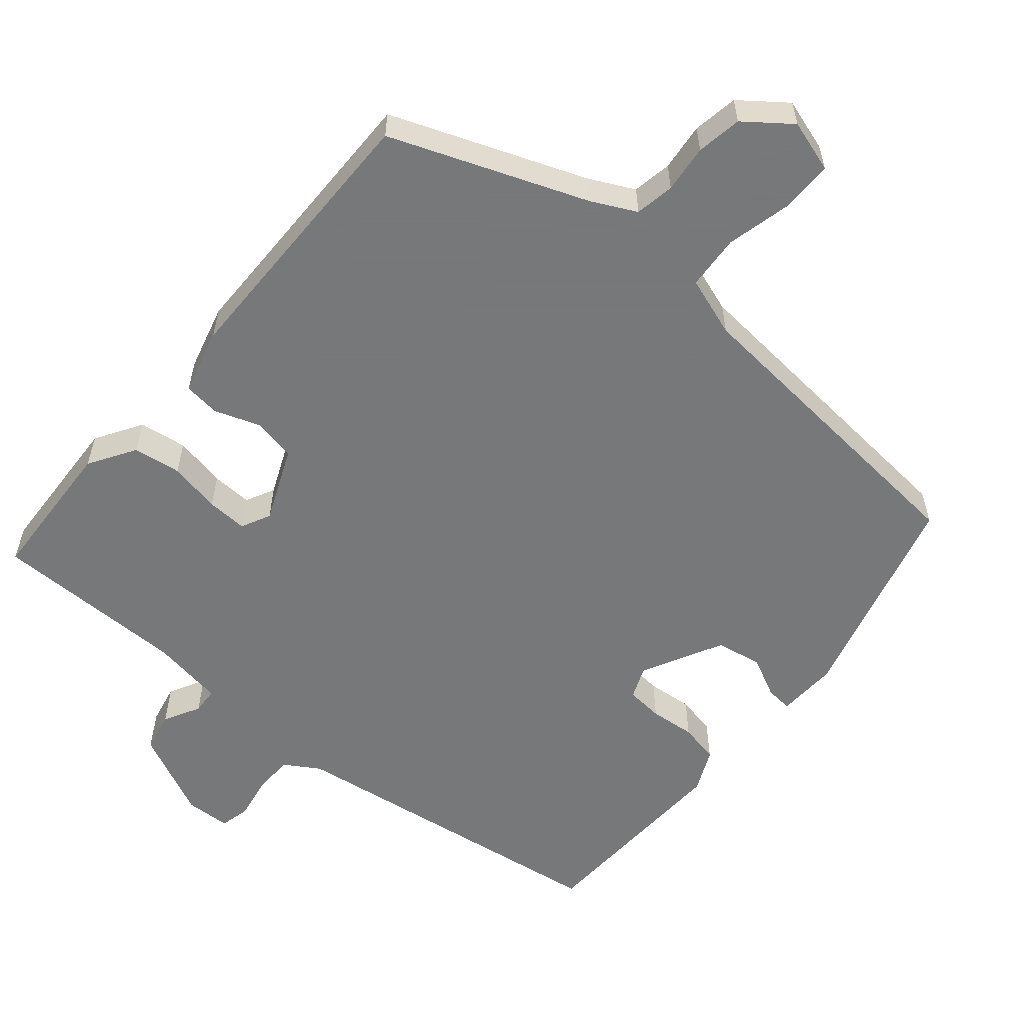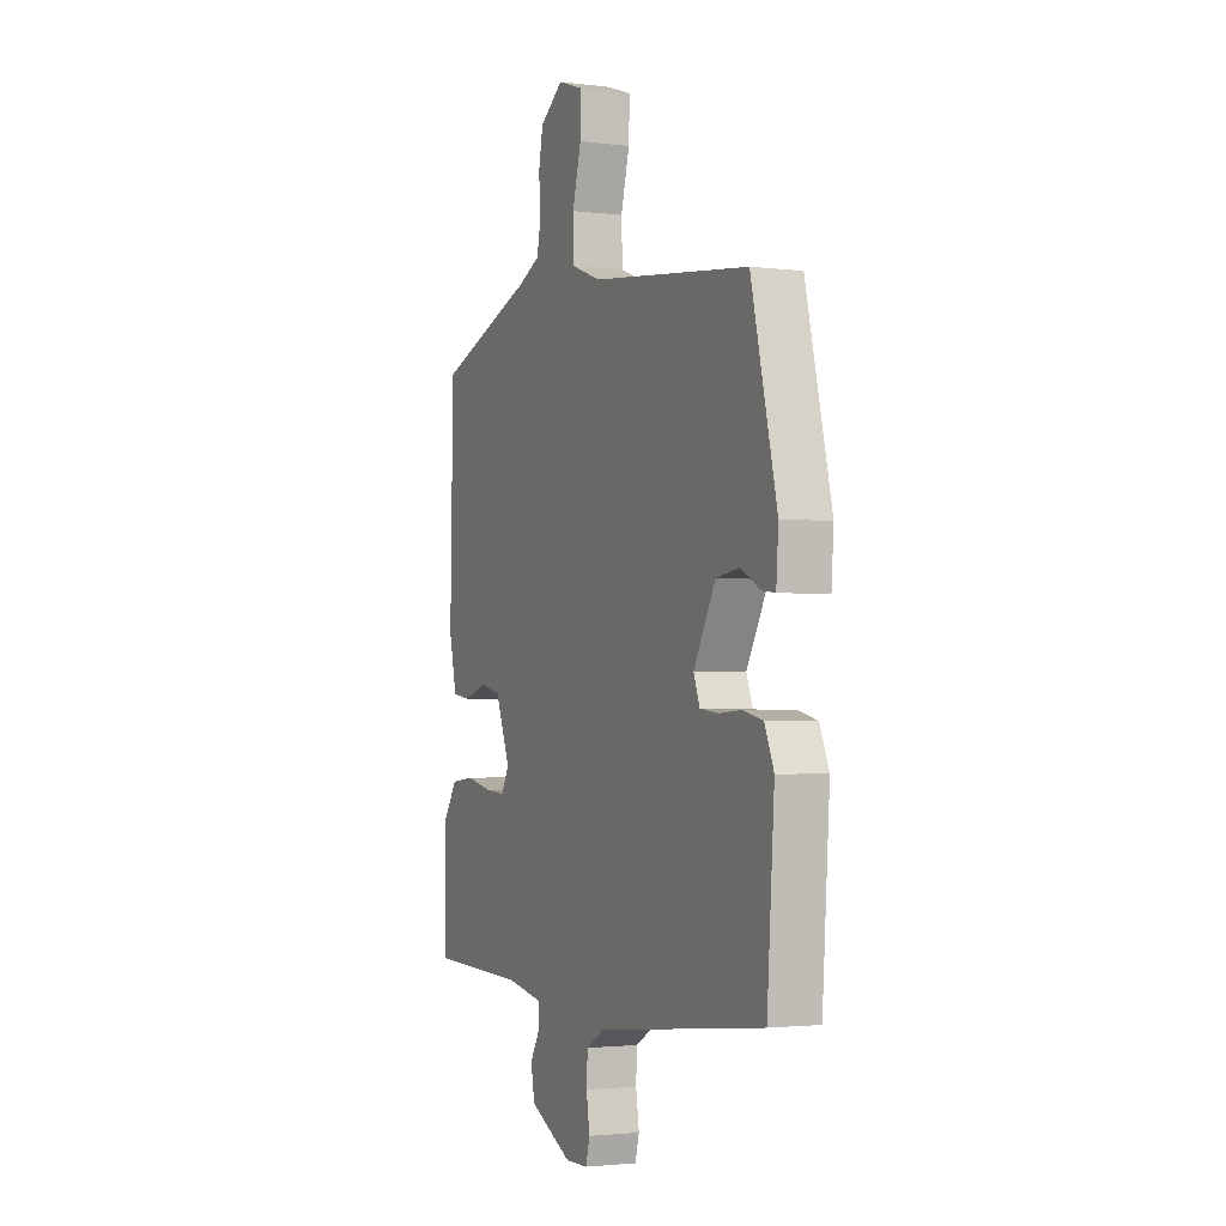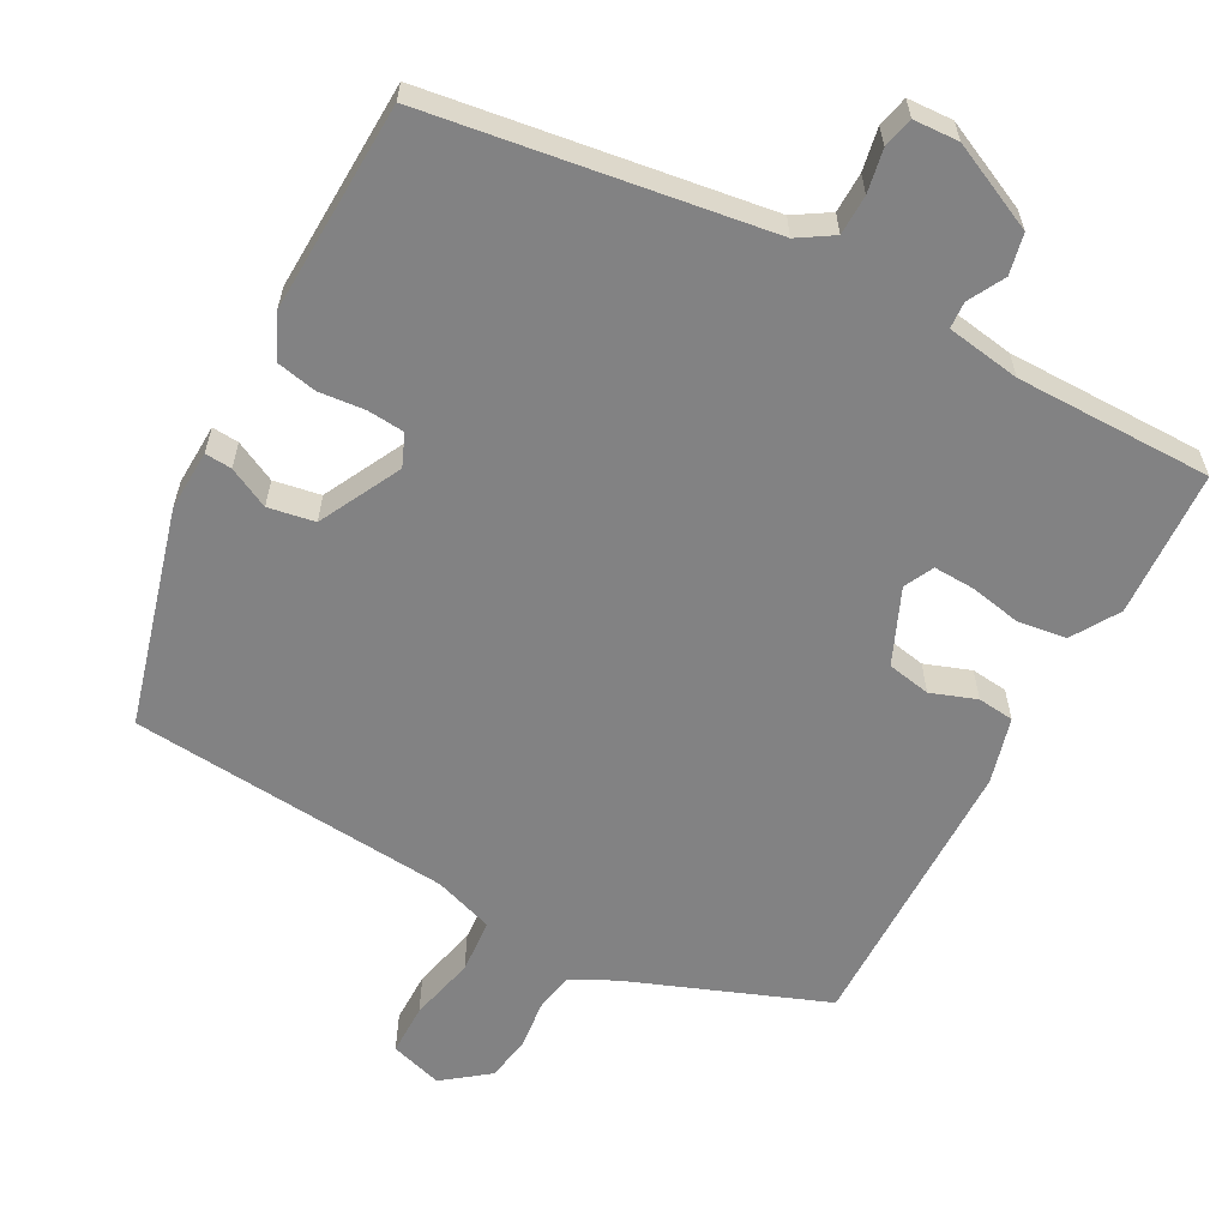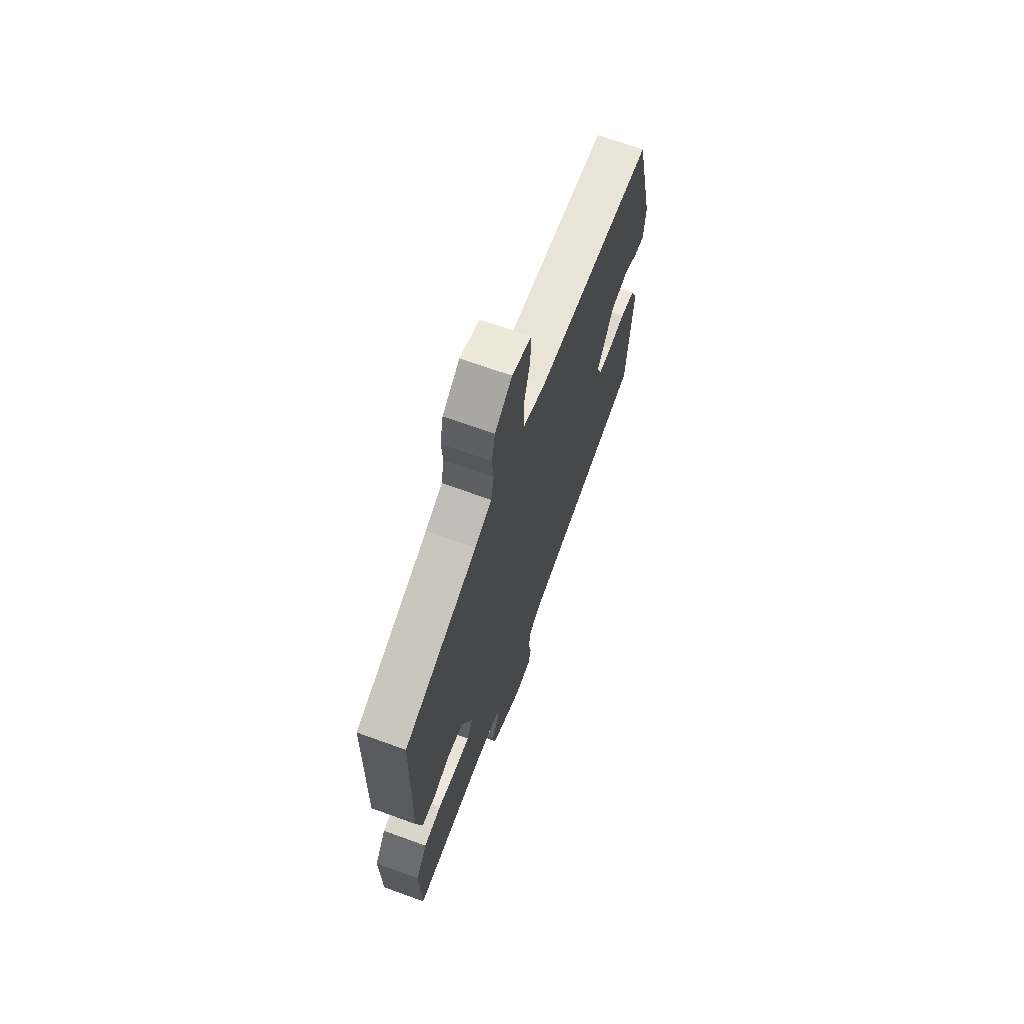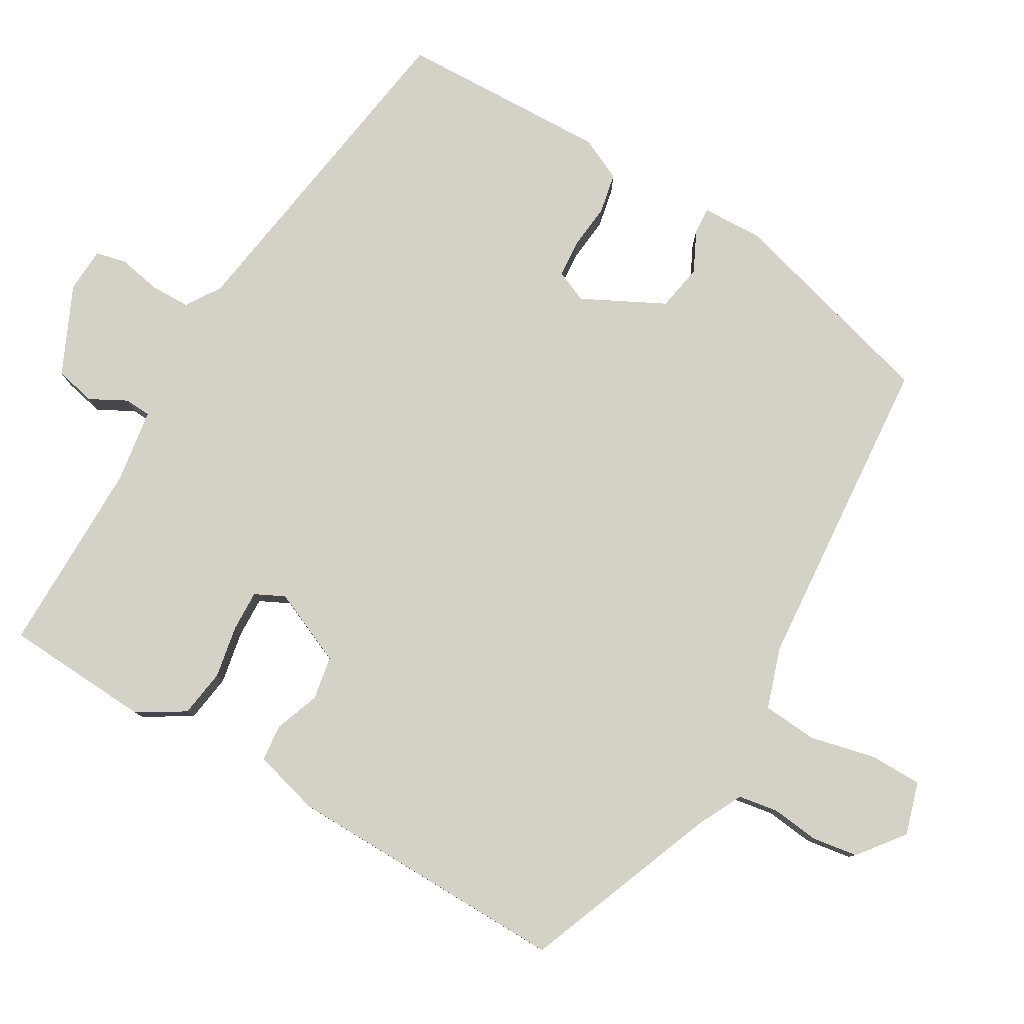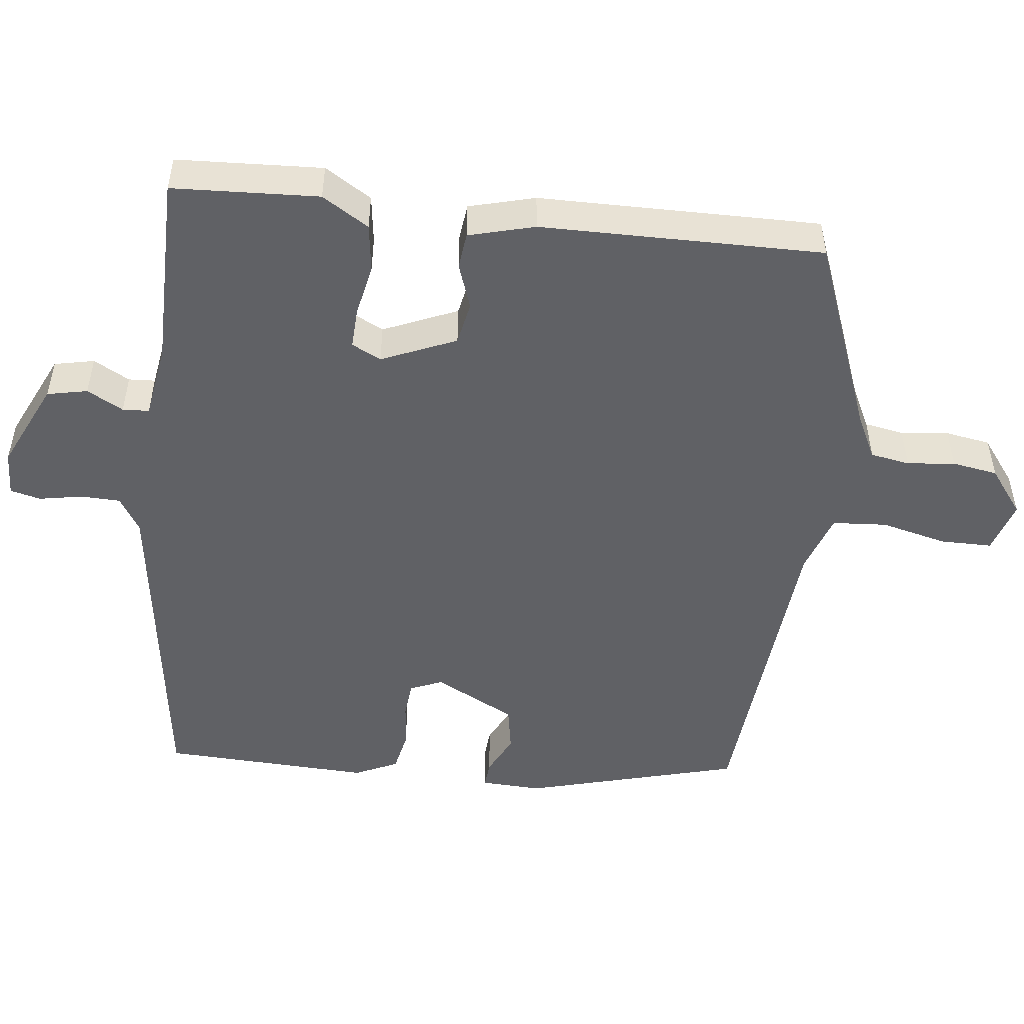
<metadata>
{"format":"obj","ext":"obj","renderer":"f3d","projection":"perspective","resolution":1024,"background":"white","views":[{"elev":-57.3,"azim":-38.4,"up":"+Y"},{"elev":-2.3,"azim":66.1,"up":"+Z"},{"elev":-60.8,"azim":153.6,"up":"+Y"},{"elev":68.4,"azim":-69.9,"up":"+Z"},{"elev":79.8,"azim":-57.5,"up":"+Y"},{"elev":-50.3,"azim":-94.9,"up":"+Y"}]}
</metadata>
<code>
v -0.488 0.07 0.406
v -0.221 0.07 0.499
v -0.16 0.07 0.527
v -0.149 0.07 0.58
v -0.154 0.07 0.645
v -0.142 0.07 0.706
v -0.079 0.07 0.751
v -0.009 0.07 0.727
v -0.011 0.07 0.657
v -0.035 0.07 0.569
v -0.032 0.07 0.495
v 0.048 0.07 0.465
v 0.48 0.07 0.414
v 0.55 0.07 0.12
v 0.544 0.07 0.038
v 0.508 0.07 0.042
v 0.454 0.07 0.071
v 0.391 0.07 0.062
v 0.331 0.07 -0.046
v 0.348 0.07 -0.09
v 0.398 0.07 -0.096
v 0.46 0.07 -0.092
v 0.514 0.07 -0.105
v 0.539 0.07 -0.164
v 0.519 0.07 -0.447
v 0.062 0.07 -0.498
v 0.014 0.07 -0.526
v 0.011 0.07 -0.58
v 0.02 0.07 -0.638
v 0.009 0.07 -0.679
v -0.052 0.07 -0.68
v -0.168 0.07 -0.621
v -0.178 0.07 -0.566
v -0.15 0.07 -0.518
v -0.151 0.07 -0.482
v -0.25 0.07 -0.463
v -0.514 0.07 -0.454
v -0.518 0.07 -0.256
v -0.477 0.07 -0.194
v -0.412 0.07 -0.187
v -0.342 0.07 -0.203
v -0.287 0.07 -0.207
v -0.266 0.07 -0.168
v -0.306 0.07 -0.066
v -0.364 0.07 -0.053
v -0.426 0.07 -0.073
v -0.475 0.07 -0.066
v -0.496 0.07 0.024
v -0.488 0 0.406
v -0.221 0 0.499
v -0.16 0 0.527
v -0.149 0 0.58
v -0.154 0 0.645
v -0.142 0 0.706
v -0.079 0 0.751
v -0.009 0 0.727
v -0.011 0 0.657
v -0.035 0 0.569
v -0.032 0 0.495
v 0.048 0 0.465
v 0.48 0 0.414
v 0.55 0 0.12
v 0.544 0 0.038
v 0.508 0 0.042
v 0.454 0 0.071
v 0.391 0 0.062
v 0.331 0 -0.046
v 0.348 0 -0.09
v 0.398 0 -0.096
v 0.46 0 -0.092
v 0.514 0 -0.105
v 0.539 0 -0.164
v 0.519 0 -0.447
v 0.062 0 -0.498
v 0.014 0 -0.526
v 0.011 0 -0.58
v 0.02 0 -0.638
v 0.009 0 -0.679
v -0.052 0 -0.68
v -0.168 0 -0.621
v -0.178 0 -0.566
v -0.15 0 -0.518
v -0.151 0 -0.482
v -0.25 0 -0.463
v -0.514 0 -0.454
v -0.518 0 -0.256
v -0.477 0 -0.194
v -0.412 0 -0.187
v -0.342 0 -0.203
v -0.287 0 -0.207
v -0.266 0 -0.168
v -0.306 0 -0.066
v -0.364 0 -0.053
v -0.426 0 -0.073
v -0.475 0 -0.066
v -0.496 0 0.024
f 45 46 47 48
f 44 45 48 1
f 43 44 1 2
f 38 39 40 41
f 36 37 38 41
f 35 36 41 42
f 31 32 33 34
f 31 34 35
f 28 29 30 31
f 27 28 31 35
f 26 27 35 42
f 21 22 23 24
f 20 21 24 25
f 14 15 16 17
f 12 13 14 17
f 11 12 17 18
f 7 8 9 10
f 7 10 11
f 4 5 6 7
f 3 4 7 11
f 43 2 3 11
f 25 26 42 43
f 20 25 43 11
f 19 20 11
f 11 18 19
f 96 95 94 93
f 49 96 93 92
f 50 49 92 91
f 89 88 87 86
f 89 86 85 84
f 90 89 84 83
f 82 81 80 79
f 83 82 79
f 79 78 77 76
f 83 79 76 75
f 90 83 75 74
f 72 71 70 69
f 73 72 69 68
f 65 64 63 62
f 65 62 61 60
f 66 65 60 59
f 58 57 56 55
f 59 58 55
f 55 54 53 52
f 59 55 52 51
f 59 51 50 91
f 91 90 74 73
f 59 91 73 68
f 59 68 67
f 67 66 59
f 1 49 50 2
f 2 50 51 3
f 3 51 52 4
f 4 52 53 5
f 5 53 54 6
f 6 54 55 7
f 7 55 56 8
f 8 56 57 9
f 9 57 58 10
f 10 58 59 11
f 11 59 60 12
f 12 60 61 13
f 13 61 62 14
f 14 62 63 15
f 15 63 64 16
f 16 64 65 17
f 17 65 66 18
f 18 66 67 19
f 19 67 68 20
f 20 68 69 21
f 21 69 70 22
f 22 70 71 23
f 23 71 72 24
f 24 72 73 25
f 25 73 74 26
f 26 74 75 27
f 27 75 76 28
f 28 76 77 29
f 29 77 78 30
f 30 78 79 31
f 31 79 80 32
f 32 80 81 33
f 33 81 82 34
f 34 82 83 35
f 35 83 84 36
f 36 84 85 37
f 37 85 86 38
f 38 86 87 39
f 39 87 88 40
f 40 88 89 41
f 41 89 90 42
f 42 90 91 43
f 43 91 92 44
f 44 92 93 45
f 45 93 94 46
f 46 94 95 47
f 47 95 96 48
f 48 96 49 1

</code>
